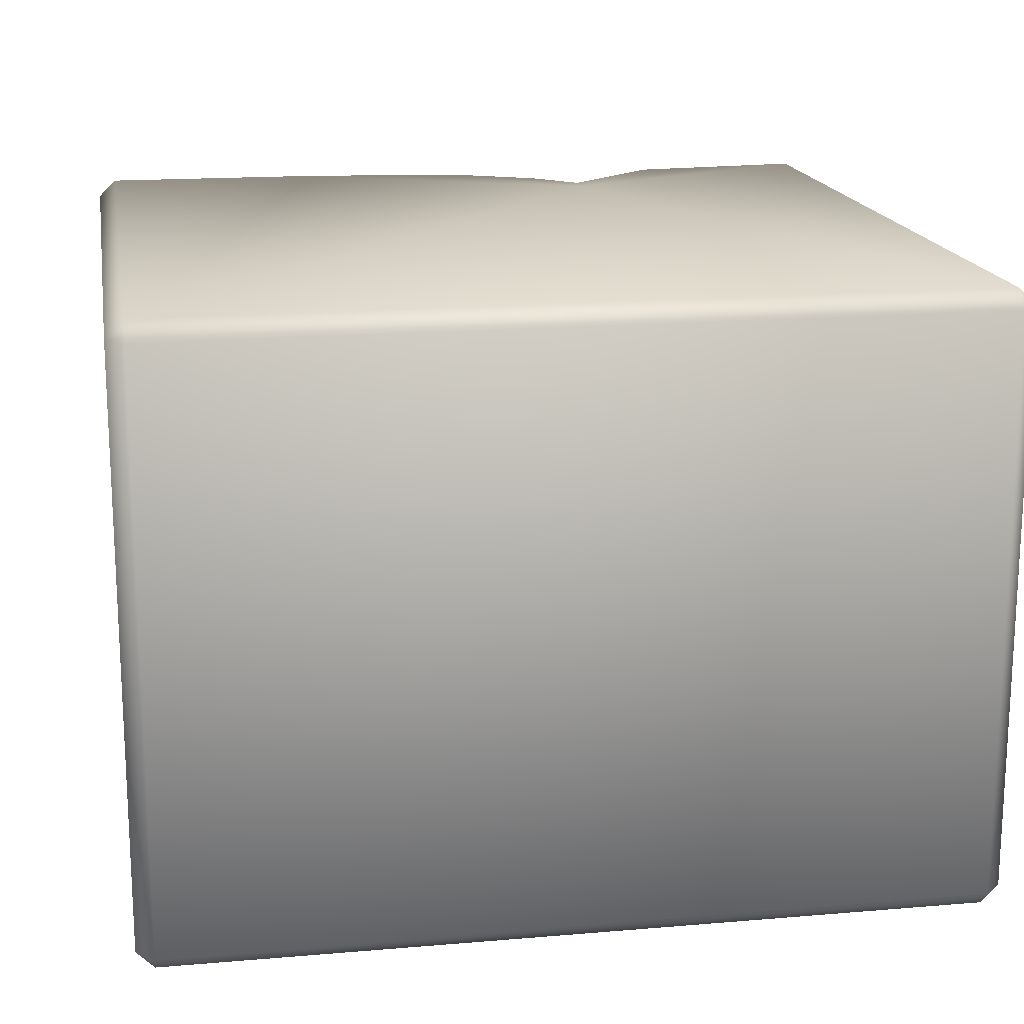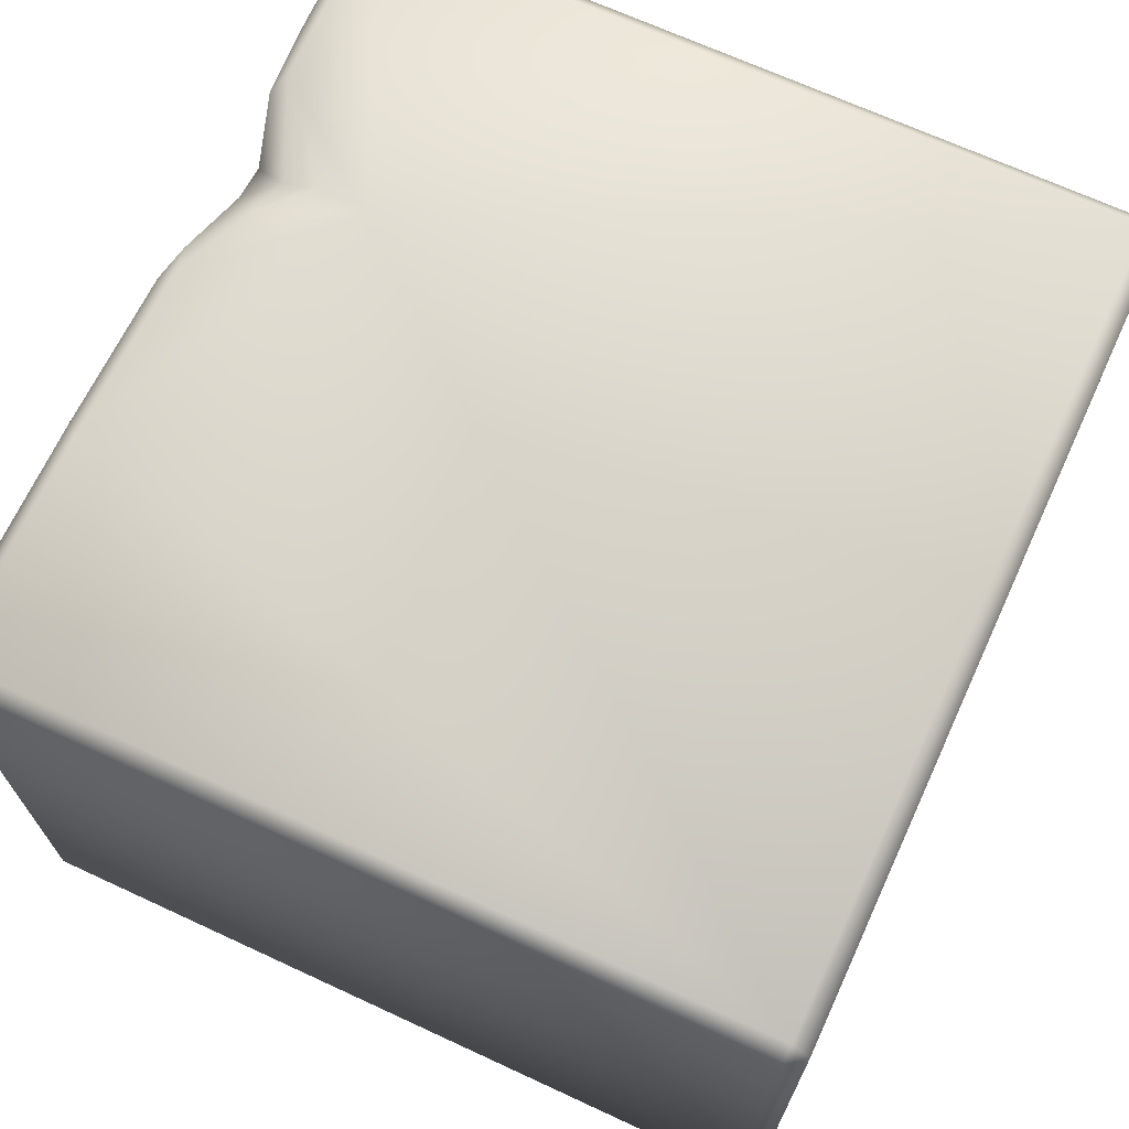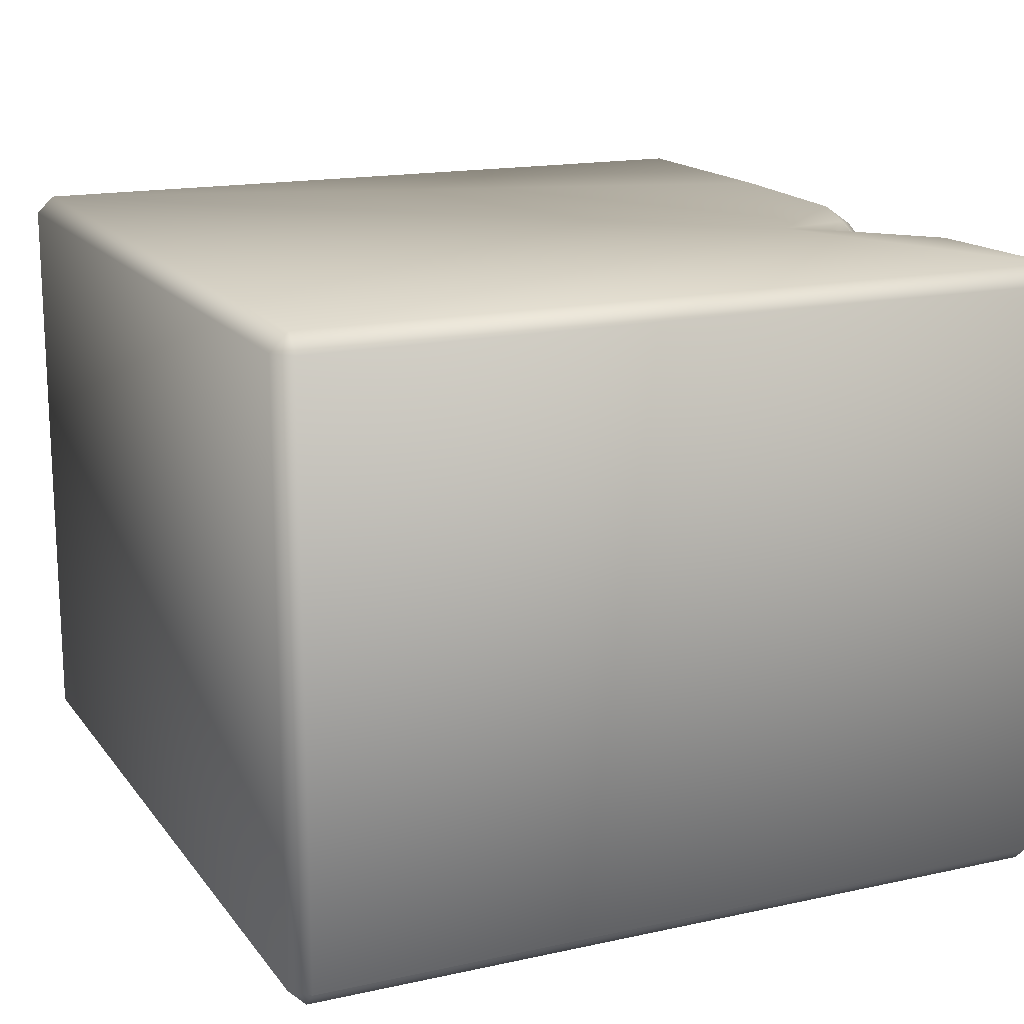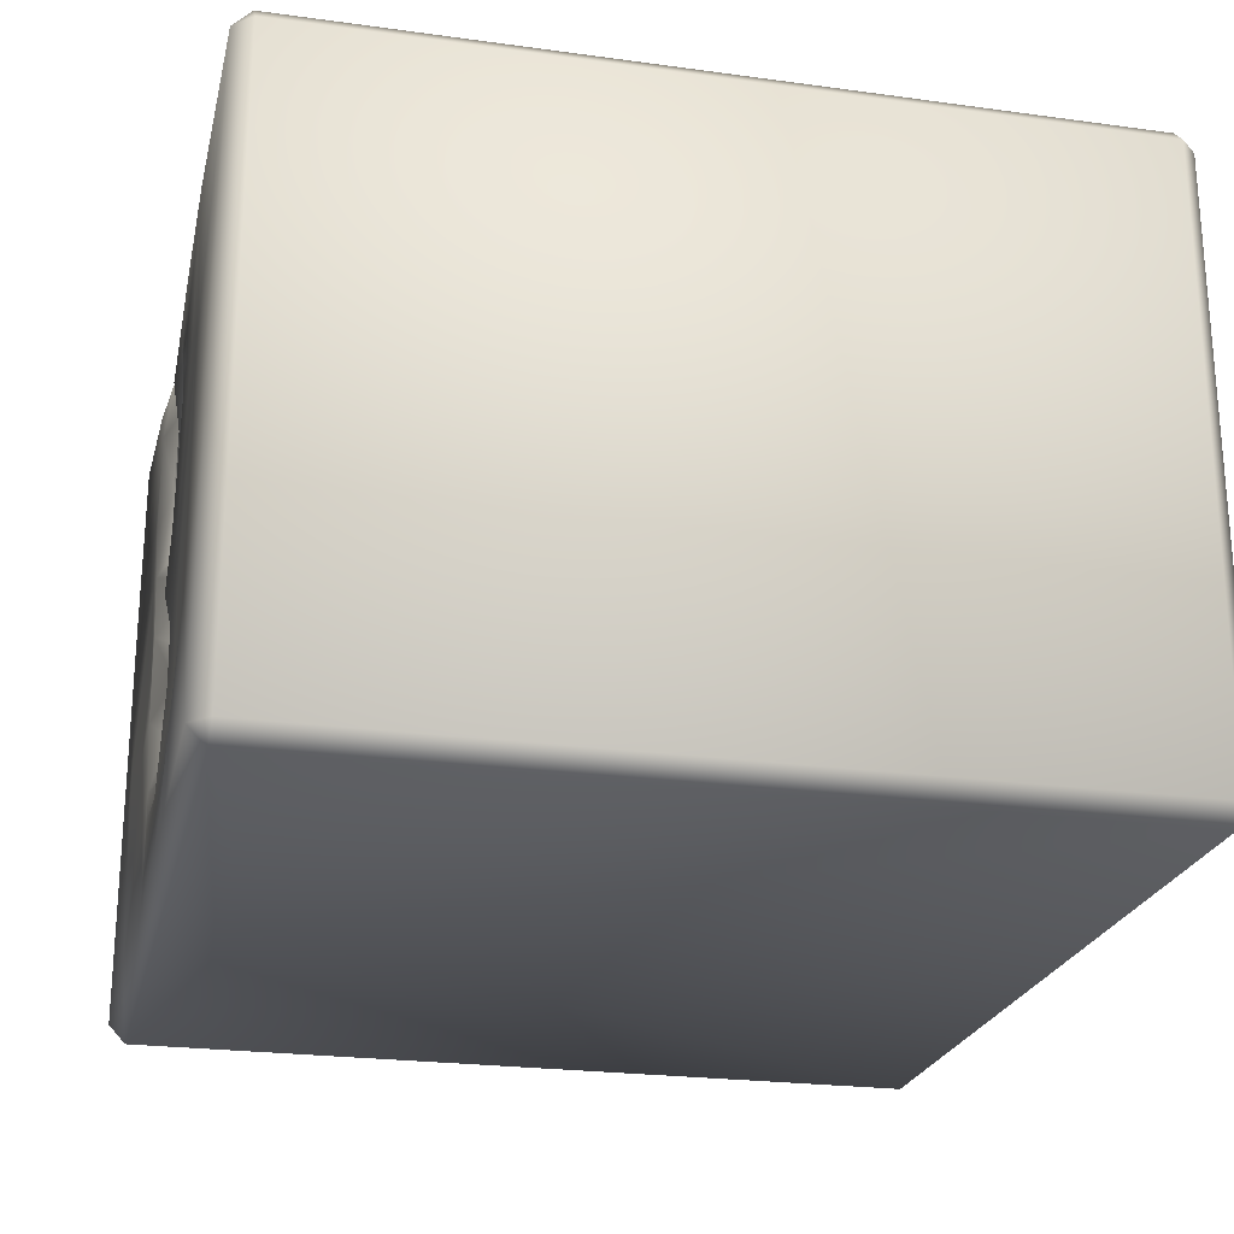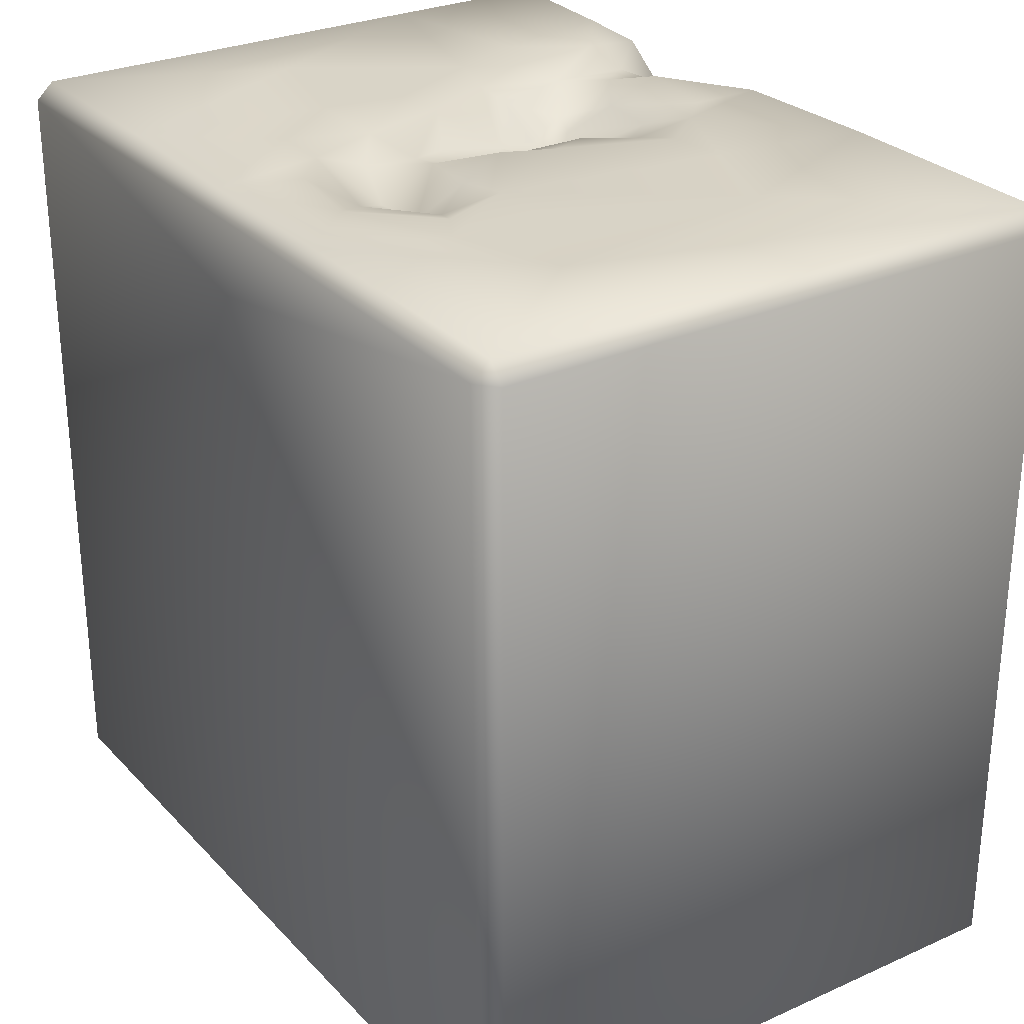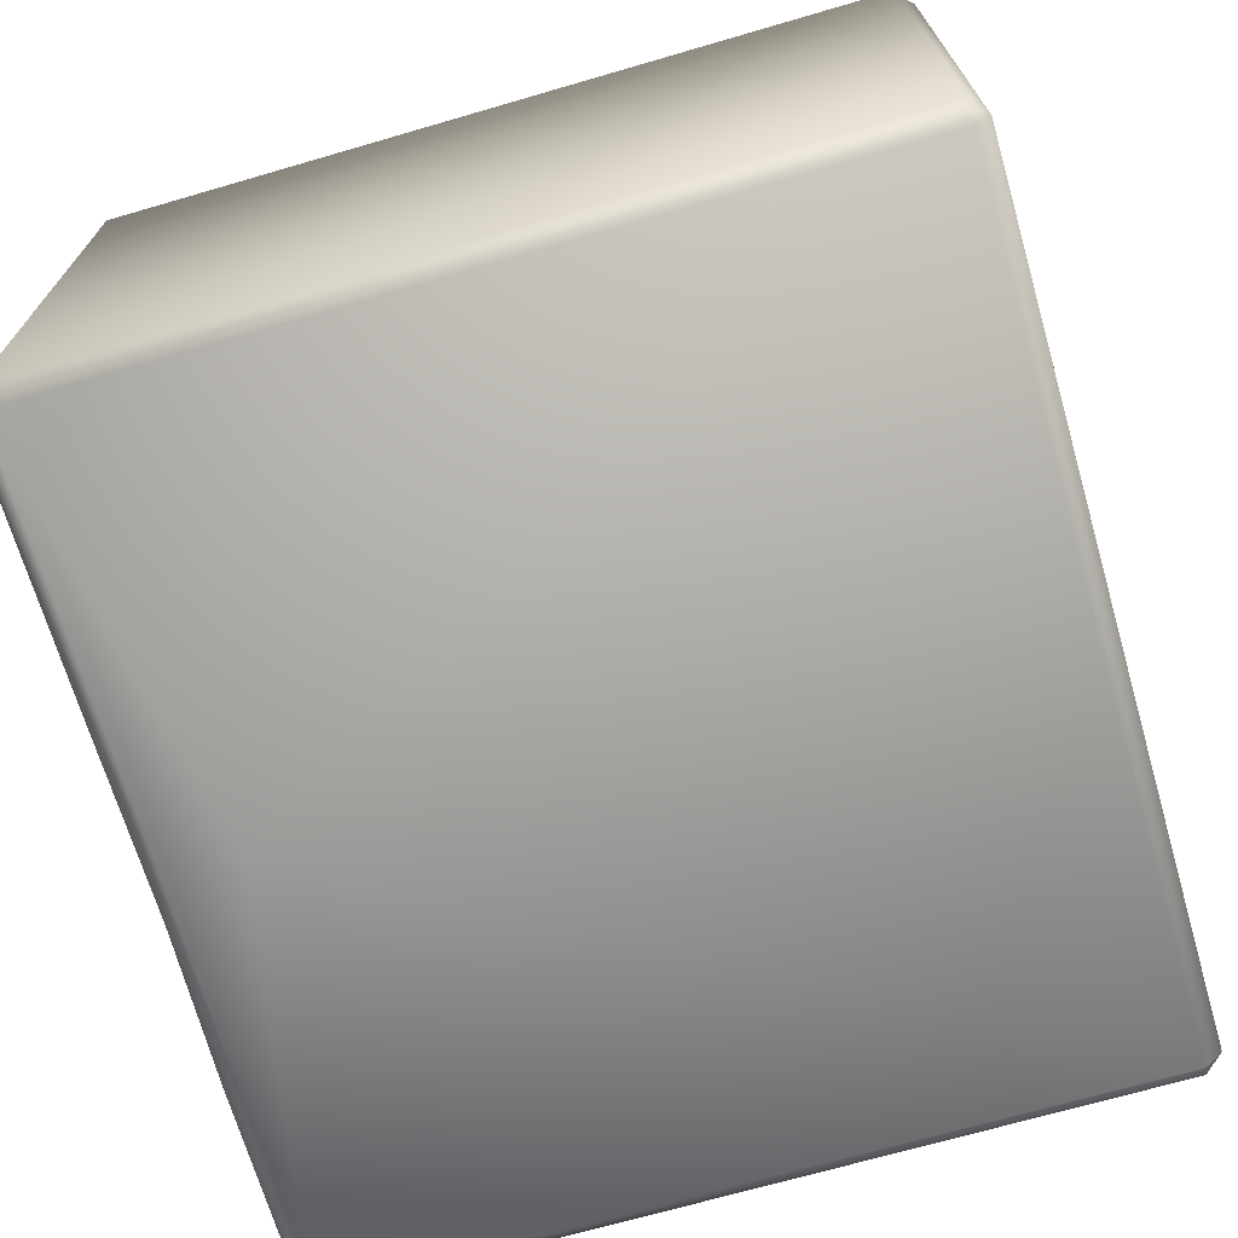
<metadata>
{"format":"obj","ext":"obj","renderer":"f3d","projection":"perspective","resolution":1024,"background":"white","views":[{"elev":16.9,"azim":-9.7,"up":"+Z"},{"elev":68.8,"azim":-65.2,"up":"+Z"},{"elev":16.2,"azim":65.7,"up":"+Z"},{"elev":-23.5,"azim":-103.0,"up":"+Z"},{"elev":28.3,"azim":-123.8,"up":"+Y"},{"elev":-70.0,"azim":-73.8,"up":"+Z"}]}
</metadata>
<code>
o Liquid_Domain
v -8.134 -8.756 6.217
v -8.487 -8.756 5.864
v -8.134 -9.109 5.864
v 8.487 -8.756 5.864
v 8.134 -9.109 5.864
v 8.487 -8.756 -5.864
v -8.134 -9.109 -5.864
v 8.134 -9.109 -5.864
v -8.487 -8.756 -5.864
v -8.134 -8.756 -6.217
v -8.487 6.756 -5.864
v 8.134 -8.756 -6.217
v 8.487 6.753 5.864
v -8.487 6.756 5.864
v 8.134 -8.756 6.217
v 8.487 6.756 -5.864
v -8.134 6.756 6.217
v -8.127 6.771 -6.222
v 2.51 4.104 6.216
v 0.1014 5.319 -6.214
v 1.708 6.019 6.127
v 2.617 5.148 6.129
v 4.555 6.72 6.154
v 8.128 6.776 -6.221
v -3.494 6.75 6.211
v -0.01782 6.686 6.155
v 2.574 5.87 5.842
v 8.132 6.745 6.208
v 3.132 6.778 4.852
v 1.805 6.2 2.597
v 2.448 6.314 2.805
v 1.239 5.928 1.91
v 1.89 6.158 1.748
v 0.7405 6.249 1.085
v 1.329 6.419 0.6107
v 0.7324 6.261 0.2536
v -0.254 6.744 -6.142
v 0.6243 6.887 5.858
v 4.15 6.94 5.91
v 2.405 6.798 4.91
v 3.06 6.851 3.134
v 0.1889 6.722 3.298
v 1.388 6.762 3.344
v -0.2557 6.629 2.539
v 2.556 6.826 1.549
v 0.1275 6.767 0.2704
v 1.406 6.63 -0.6756
v 0.5997 6.741 -1.417
v 1.028 6.733 -1.542
v 1.214 6.763 -2.555
v -0.9426 6.376 -2.754
v 0.16 6.338 -2.836
v 1.435 7.037 -3.514
v -0.6814 6.797 -3.802
v -8.134 7.109 5.864
v -3.292 7.098 5.864
v -0.09874 7.044 5.82
v 5.513 7.051 5.837
v 8.132 7.103 5.855
v -0.7563 7.05 3.714
v -0.1478 7.059 4.382
v 1.647 7.069 4.652
v 4.03 7.071 4.684
v -2.74 7.05 2.921
v 2.483 6.87 4.084
v 8.129 7.112 2.522
v -4.971 7.109 2.054
v 3.806 7.072 2.597
v 5.076 7.039 3.239
v -1.586 7.07 2.72
v -0.2284 6.923 1.45
v -0.7395 7.05 0.545
v 4.469 7.036 1.752
v 3.127 7.059 1.324
v -2.084 7.055 -1.646
v 2.44 7.061 -0.1663
v 3.556 7.011 -0.2767
v -0.3879 7.083 -0.5302
v 6.2 7.11 -1.44
v 8.134 7.109 -5.864
v -3.398 7.05 -1.634
v -5.646 7.089 -2.75
v -0.9207 6.891 -1.696
v 3.739 7.058 -2.002
v 1.947 7.069 -2.019
v -3.345 7.02 -3.492
v -1.811 6.773 -2.756
v 2.653 7.041 -3.501
v -2.709 7.073 -3.15
v -1.306 7.074 -4.561
v 4.196 7.114 -5.86
v 0.5084 7.066 -4.306
v -2.496 7.077 -5.871
v -8.134 7.109 -5.864
v 0.9685 7.046 -5.855
f 3 1 2
f 3 5 1
f 1 5 15
f 15 5 4
f 8 4 5
f 6 4 8
f 8 5 3
f 7 3 2
f 8 3 7
f 9 7 2
f 7 9 10
f 8 7 10
f 12 8 10
f 6 8 12
f 2 11 9
f 13 15 4
f 2 1 14
f 16 6 12
f 4 6 16
f 24 16 12
f 1 17 14
f 14 11 2
f 4 16 13
f 10 9 18
f 15 19 1
f 12 10 20
f 9 11 18
f 19 25 1
f 20 10 18
f 19 22 21
f 19 15 28
f 12 20 24
f 19 21 26
f 22 27 21
f 26 25 19
f 19 23 22
f 19 28 23
f 22 23 27
f 28 15 13
f 27 40 21
f 40 27 29
f 32 44 42
f 42 30 32
f 33 32 30
f 33 30 31
f 32 34 44
f 32 35 34
f 35 32 33
f 36 34 35
f 20 18 37
f 1 25 17
f 21 38 26
f 39 27 23
f 38 21 40
f 27 39 29
f 43 65 31
f 65 41 31
f 31 30 43
f 30 42 43
f 31 45 33
f 45 31 41
f 44 34 71
f 71 34 46
f 33 45 35
f 34 36 46
f 36 48 46
f 36 35 47
f 36 49 48
f 47 49 36
f 83 48 51
f 49 50 48
f 51 87 83
f 48 52 51
f 50 52 48
f 53 52 50
f 52 54 51
f 53 54 52
f 24 20 37
f 17 55 14
f 17 25 56
f 55 17 56
f 25 26 56
f 56 26 57
f 57 26 38
f 39 23 58
f 23 28 58
f 58 28 59
f 28 13 59
f 57 60 56
f 58 63 39
f 57 61 60
f 40 62 38
f 39 63 29
f 38 62 57
f 62 61 57
f 56 67 55
f 64 67 56
f 60 64 56
f 29 65 40
f 59 66 58
f 43 61 62
f 40 65 62
f 65 43 62
f 29 41 65
f 63 41 29
f 69 68 63
f 58 69 63
f 66 69 58
f 42 60 61
f 43 42 61
f 59 13 66
f 60 70 64
f 63 68 41
f 60 44 70
f 42 44 60
f 44 71 70
f 74 45 41
f 68 74 41
f 69 73 68
f 70 72 64
f 68 73 74
f 66 73 69
f 66 13 80
f 72 75 64
f 14 55 11
f 71 72 70
f 35 45 74
f 73 77 74
f 64 75 67
f 74 76 35
f 77 76 74
f 71 46 72
f 78 75 72
f 72 46 78
f 35 76 47
f 73 84 77
f 79 84 73
f 66 79 73
f 80 79 66
f 13 16 80
f 75 81 67
f 46 48 78
f 67 82 55
f 76 49 47
f 83 75 78
f 77 85 76
f 84 85 77
f 81 82 67
f 78 48 83
f 76 85 49
f 85 50 49
f 86 82 81
f 75 86 81
f 87 89 75
f 83 87 75
f 84 88 85
f 75 89 86
f 85 53 50
f 88 53 85
f 79 91 84
f 80 91 79
f 87 90 89
f 87 51 54
f 82 94 55
f 54 90 87
f 53 92 54
f 93 94 82
f 90 86 89
f 92 90 54
f 95 92 53
f 88 95 53
f 91 88 84
f 55 94 11
f 86 93 82
f 90 93 86
f 90 95 93
f 92 95 90
f 88 91 95
f 11 94 18
f 93 18 94
f 37 18 93
f 95 37 93
f 24 37 95
f 91 24 95
f 80 24 91
f 16 24 80

</code>
